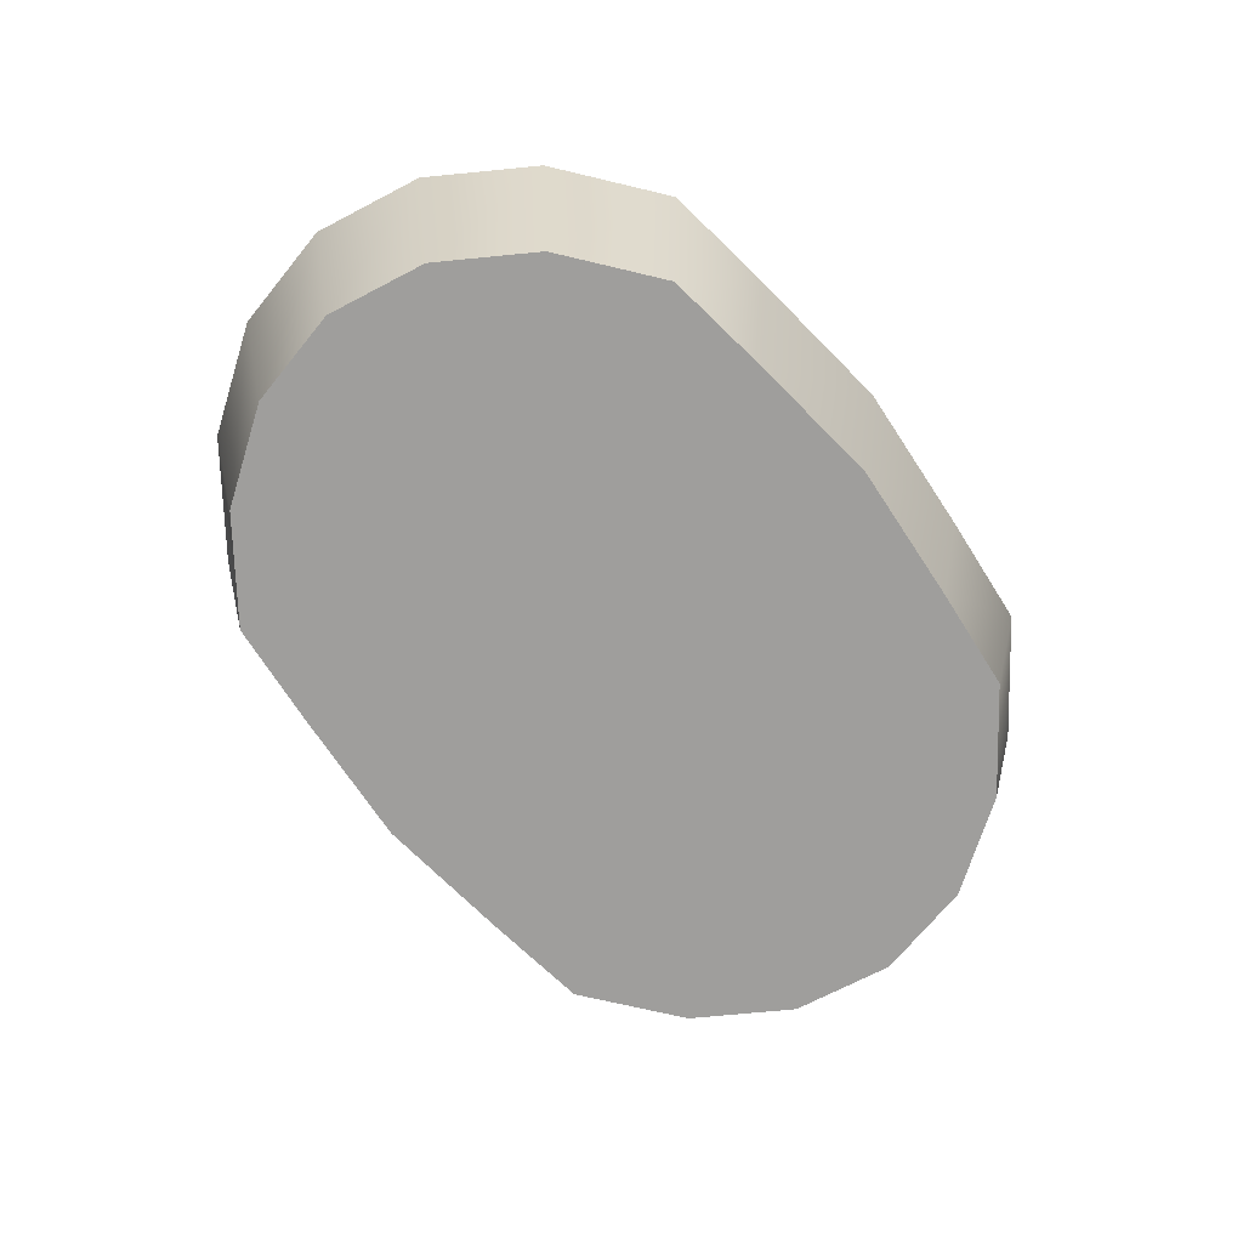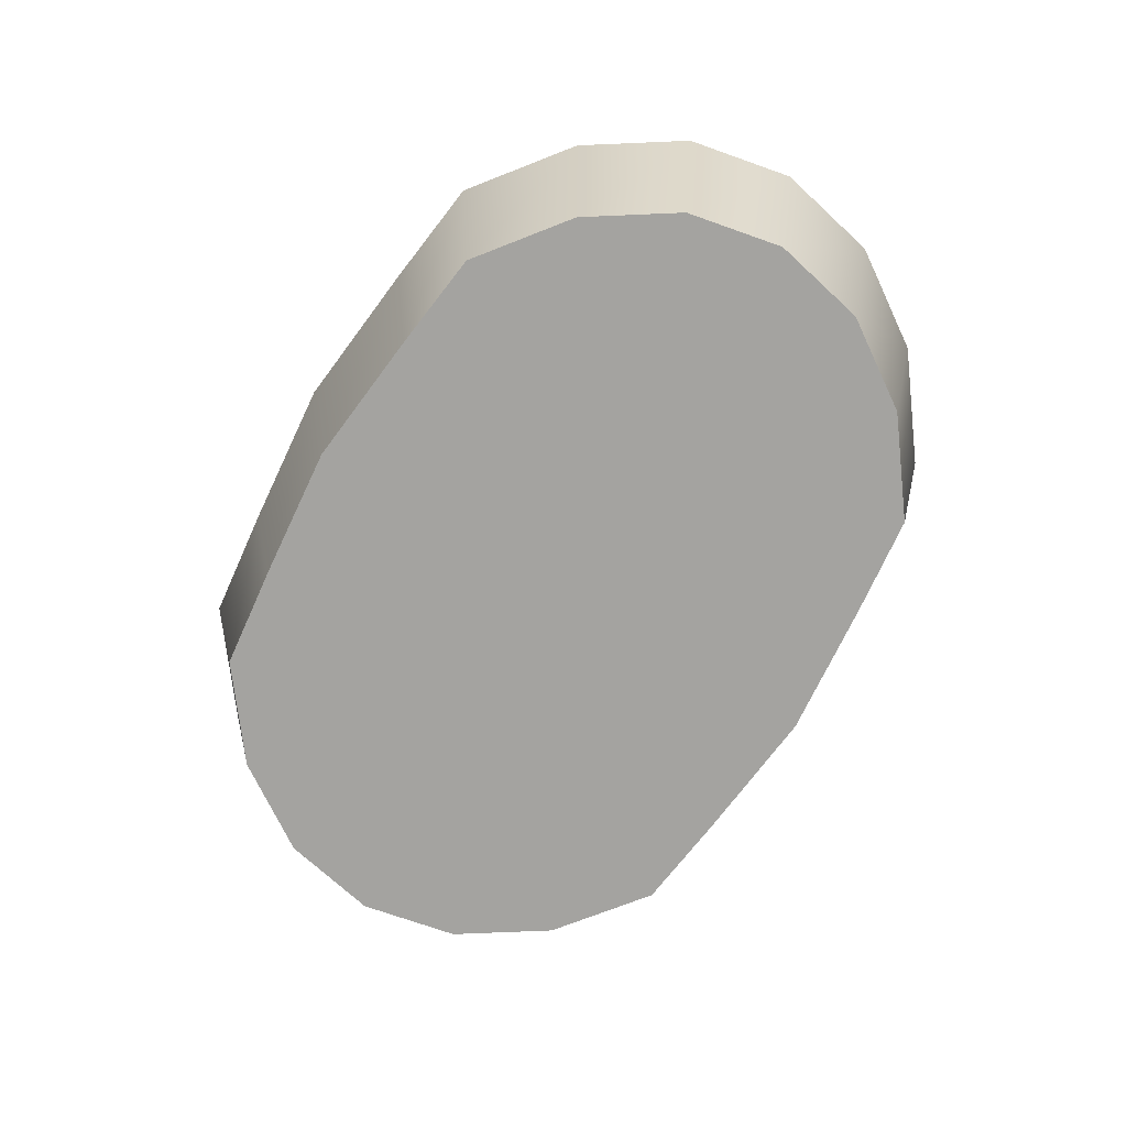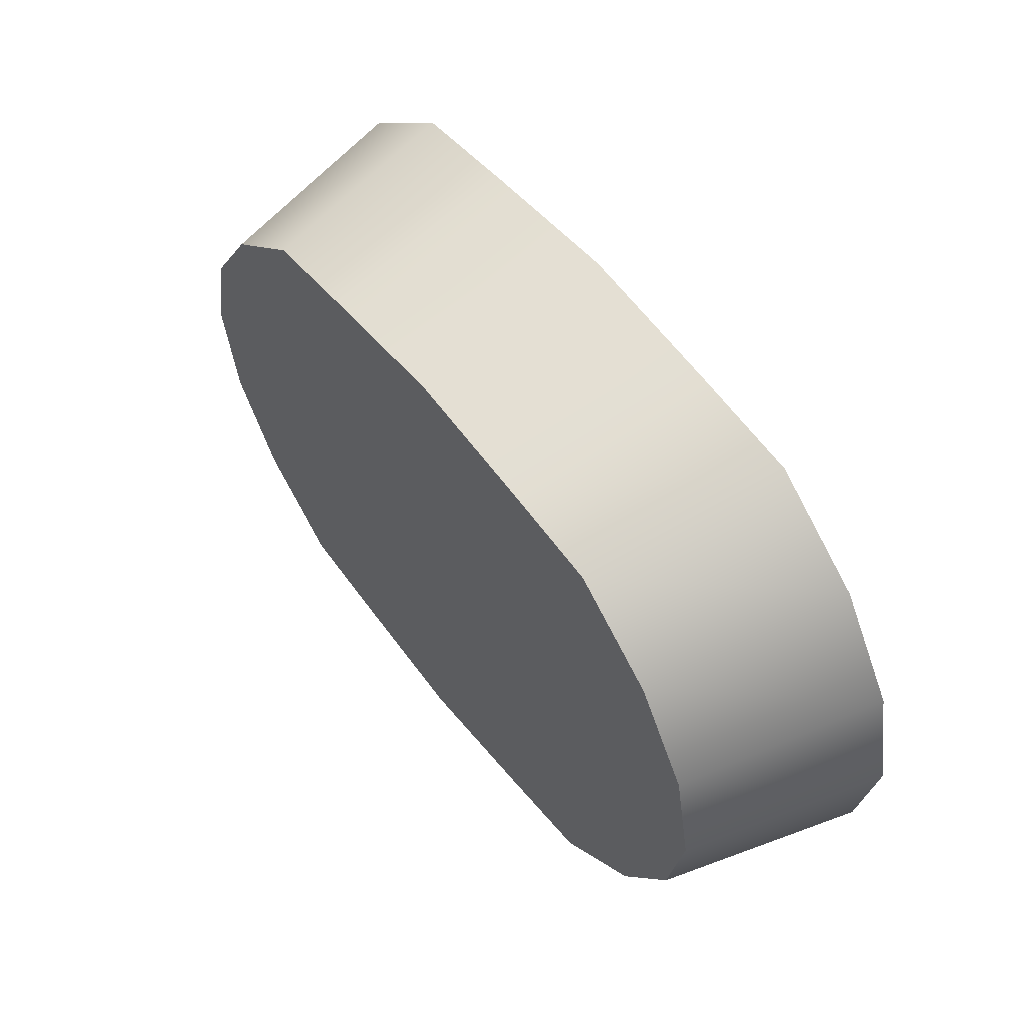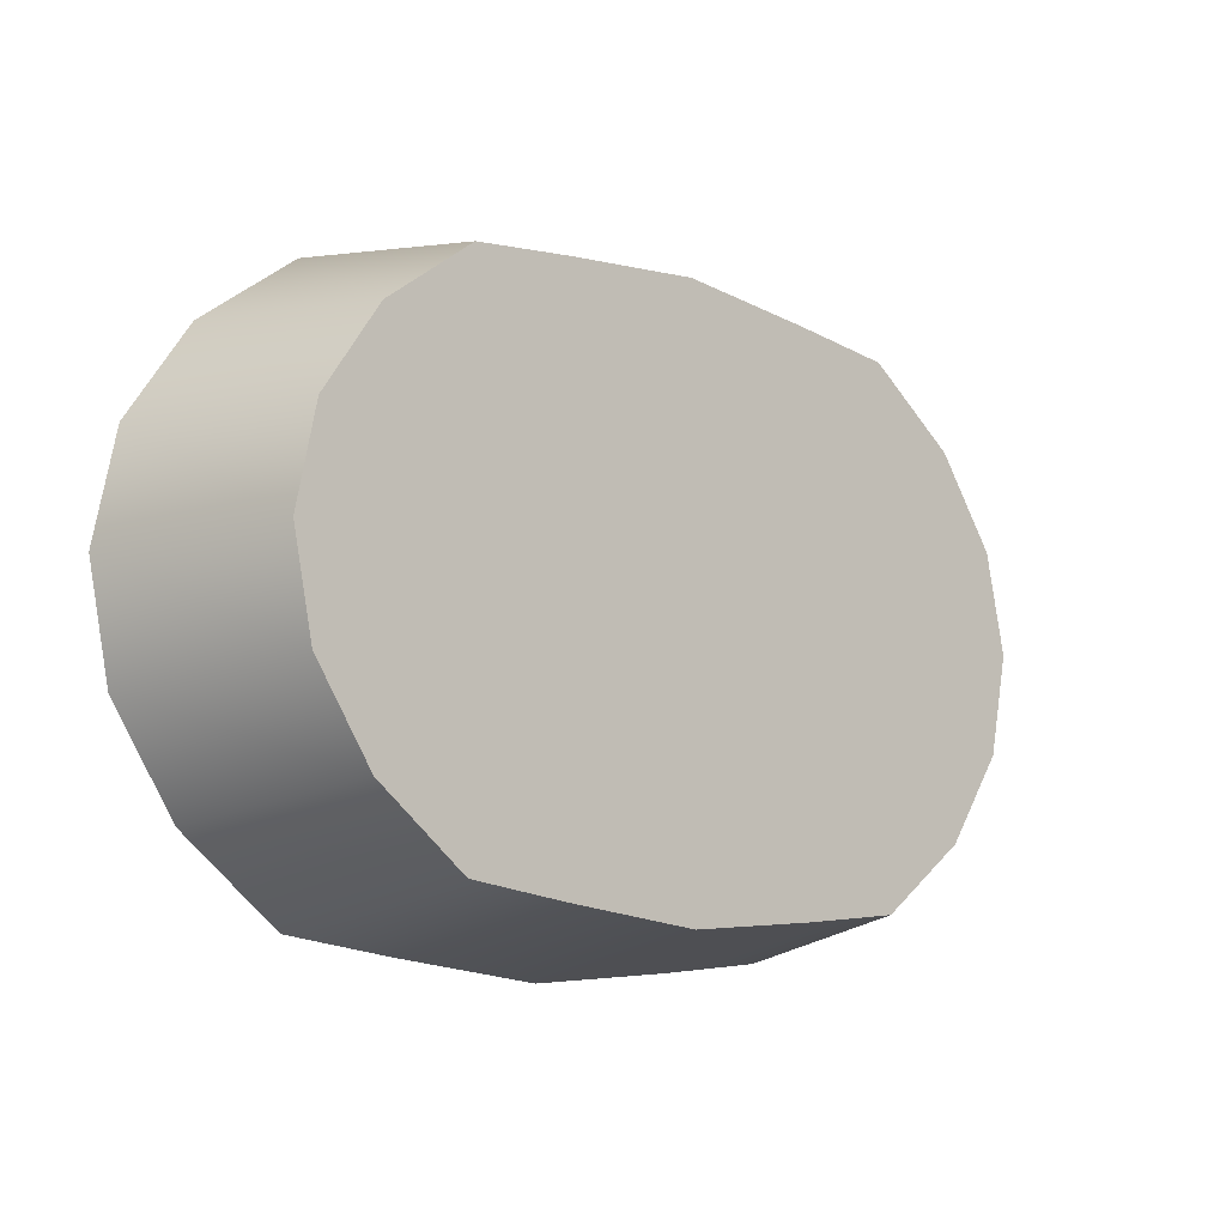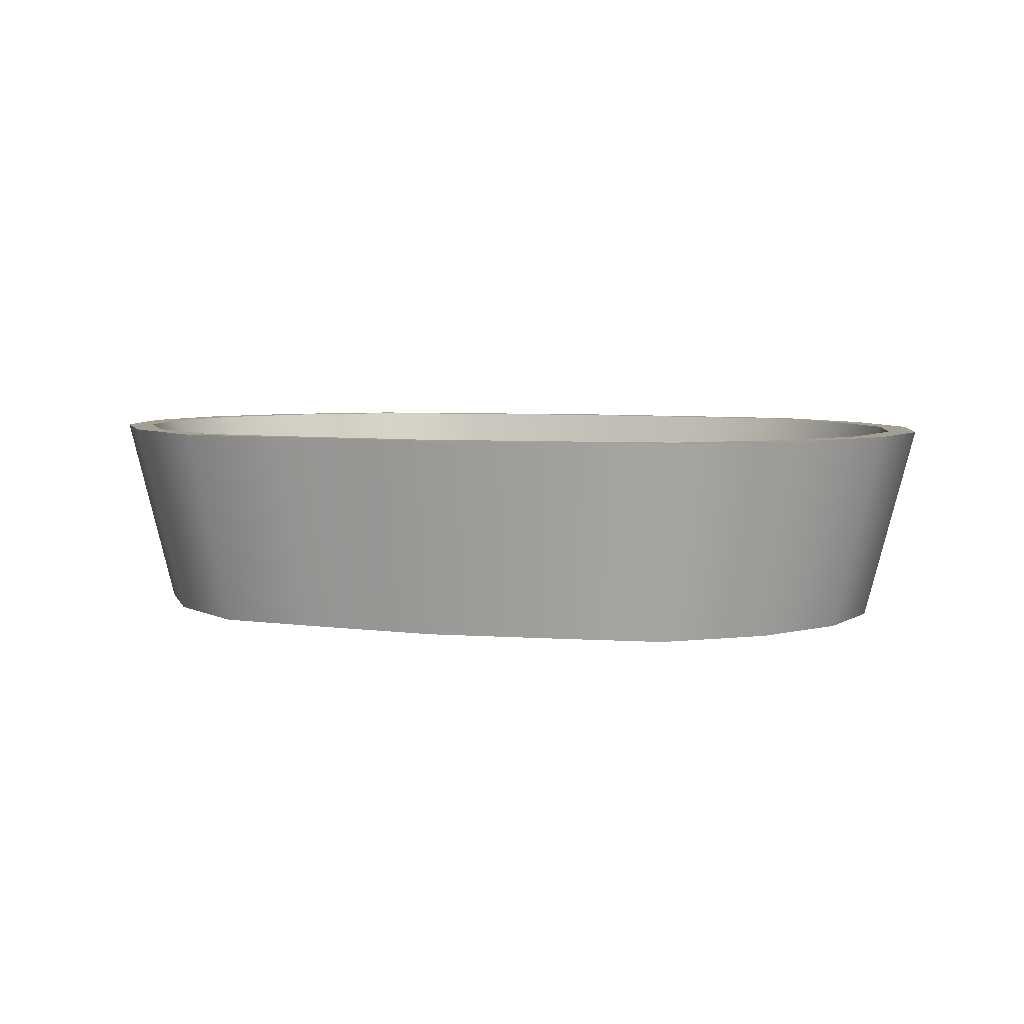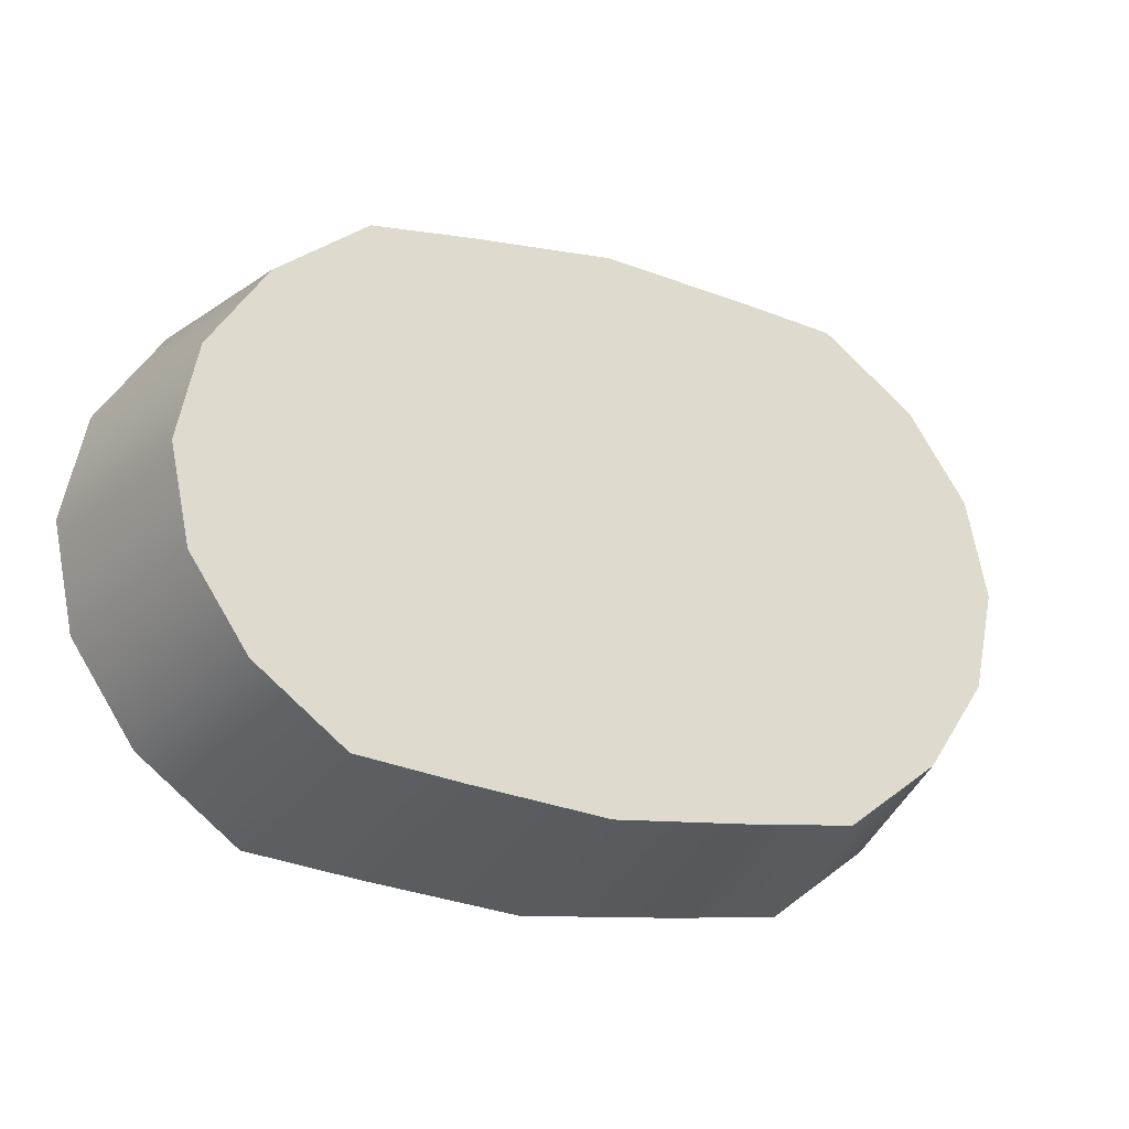
<metadata>
{"format":"obj","ext":"obj","renderer":"f3d","projection":"perspective","resolution":1024,"background":"white","views":[{"elev":-71.1,"azim":-50.9,"up":"+Y"},{"elev":-72.8,"azim":58.9,"up":"+Y"},{"elev":54.4,"azim":53.5,"up":"+Z"},{"elev":-11.7,"azim":-42.3,"up":"+Z"},{"elev":5.5,"azim":-162.2,"up":"+Y"},{"elev":-23.8,"azim":-24.5,"up":"+Z"}]}
</metadata>
<code>
g default
v 0.1882 0.03699 -4.531
v -0.2674 0.03699 -5.218
v -0.9769 0.03699 -5.764
v -1.774 0.03699 -5.859
v -2.862 0.03699 -5.966
v -3.95 0.03699 -5.859
v -4.747 0.03699 -5.764
v -5.456 0.03699 -5.218
v -5.912 0.03699 -4.531
v -6.069 0.03699 -3.769
v -5.912 0.03699 -3.007
v -5.456 0.03699 -2.319
v -4.747 0.03699 -1.774
v -3.95 0.03699 -1.679
v -2.862 0.03699 -1.571
v -1.774 0.03699 -1.679
v -0.9769 0.03699 -1.774
v -0.2674 0.03699 -2.319
v 0.1882 0.03699 -3.007
v 0.3451 0.03699 -3.769
v 0.5699 1.617 -4.626
v 0.05738 1.617 -5.4
v -0.7409 1.617 -6.014
v -1.638 1.617 -6.12
v -2.862 1.617 -6.241
v -4.086 1.617 -6.12
v -4.983 1.617 -6.014
v -5.781 1.617 -5.4
v -6.294 1.617 -4.626
v -6.47 1.617 -3.769
v -6.294 1.617 -2.911
v -5.781 1.617 -2.138
v -4.983 1.617 -1.524
v -4.086 1.617 -1.417
v -2.862 1.617 -1.296
v -1.638 1.617 -1.417
v -0.7409 1.617 -1.524
v 0.05738 1.617 -2.138
v 0.5699 1.617 -2.911
v 0.7465 1.617 -3.769
v -2.862 0.03699 -3.769
v 0.3581 1.617 -4.573
v -0.1181 1.617 -5.3
v -0.8635 1.617 -5.882
v -1.706 1.617 -5.987
v -2.862 1.617 -6.103
v -4.018 1.617 -5.987
v -4.86 1.617 -5.882
v -5.606 1.617 -5.3
v -6.082 1.617 -4.573
v -6.245 1.617 -3.769
v -6.082 1.617 -2.965
v -5.606 1.617 -2.237
v -4.86 1.617 -1.656
v -4.018 1.617 -1.551
v -2.862 1.617 -1.434
v -1.706 1.617 -1.551
v -0.8635 1.617 -1.656
v -0.1181 1.617 -2.237
v 0.3581 1.617 -2.965
v 0.5217 1.617 -3.769
v -0.1819 0.2061 -4.437
v -0.5664 0.2061 -5.047
v -1.178 0.2061 -5.545
v -1.881 0.2061 -5.646
v -2.862 0.2061 -5.75
v -3.843 0.2061 -5.646
v -4.546 0.2061 -5.545
v -5.157 0.2061 -5.047
v -5.542 0.2061 -4.437
v -5.673 0.2061 -3.769
v -5.542 0.2061 -3.101
v -5.157 0.2061 -2.49
v -4.546 0.2061 -1.993
v -3.843 0.2061 -1.892
v -2.862 0.2061 -1.788
v -1.881 0.2061 -1.892
v -1.178 0.2061 -1.993
v -0.5664 0.2061 -2.49
v -0.1819 0.2061 -3.101
v -0.05093 0.2061 -3.769
v -0.1819 0.2061 -4.437
v -0.5664 0.2061 -5.047
v -2.862 0.2061 -3.769
v -1.178 0.2061 -5.545
v -1.881 0.2061 -5.646
v -2.862 0.2061 -5.75
v -3.843 0.2061 -5.646
v -4.546 0.2061 -5.545
v -5.157 0.2061 -5.047
v -5.542 0.2061 -4.437
v -5.673 0.2061 -3.769
v -5.542 0.2061 -3.101
v -5.157 0.2061 -2.49
v -4.546 0.2061 -1.993
v -3.843 0.2061 -1.892
v -2.862 0.2061 -1.788
v -1.881 0.2061 -1.892
v -1.178 0.2061 -1.993
v -0.5664 0.2061 -2.49
v -0.1819 0.2061 -3.101
v -0.05093 0.2061 -3.769
g Bathtub
f 1 2 22 21
f 2 3 23 22
f 3 4 24 23
f 4 5 25 24
f 5 6 26 25
f 6 7 27 26
f 7 8 28 27
f 8 9 29 28
f 9 10 30 29
f 10 11 31 30
f 11 12 32 31
f 12 13 33 32
f 13 14 34 33
f 14 15 35 34
f 15 16 36 35
f 16 17 37 36
f 17 18 38 37
f 18 19 39 38
f 19 20 40 39
f 20 1 21 40
f 2 1 41
f 3 2 41
f 4 3 41
f 5 4 41
f 6 5 41
f 7 6 41
f 8 7 41
f 9 8 41
f 10 9 41
f 11 10 41
f 12 11 41
f 13 12 41
f 14 13 41
f 15 14 41
f 16 15 41
f 17 16 41
f 18 17 41
f 19 18 41
f 20 19 41
f 1 20 41
f 82 83 84
f 83 85 84
f 85 86 84
f 86 87 84
f 87 88 84
f 88 89 84
f 89 90 84
f 90 91 84
f 91 92 84
f 92 93 84
f 93 94 84
f 94 95 84
f 95 96 84
f 96 97 84
f 97 98 84
f 98 99 84
f 99 100 84
f 100 101 84
f 101 102 84
f 102 82 84
f 21 22 43 42
f 22 23 44 43
f 23 24 45 44
f 24 25 46 45
f 25 26 47 46
f 26 27 48 47
f 27 28 49 48
f 28 29 50 49
f 29 30 51 50
f 30 31 52 51
f 31 32 53 52
f 32 33 54 53
f 33 34 55 54
f 34 35 56 55
f 35 36 57 56
f 36 37 58 57
f 37 38 59 58
f 38 39 60 59
f 39 40 61 60
f 40 21 42 61
f 42 43 63 62
f 43 44 64 63
f 44 45 65 64
f 45 46 66 65
f 46 47 67 66
f 47 48 68 67
f 48 49 69 68
f 49 50 70 69
f 50 51 71 70
f 51 52 72 71
f 52 53 73 72
f 53 54 74 73
f 54 55 75 74
f 55 56 76 75
f 56 57 77 76
f 57 58 78 77
f 58 59 79 78
f 59 60 80 79
f 60 61 81 80
f 61 42 62 81
f 62 63 83 82
f 63 64 85 83
f 64 65 86 85
f 65 66 87 86
f 66 67 88 87
f 67 68 89 88
f 68 69 90 89
f 69 70 91 90
f 70 71 92 91
f 71 72 93 92
f 72 73 94 93
f 73 74 95 94
f 74 75 96 95
f 75 76 97 96
f 76 77 98 97
f 77 78 99 98
f 78 79 100 99
f 79 80 101 100
f 80 81 102 101
f 81 62 82 102

</code>
